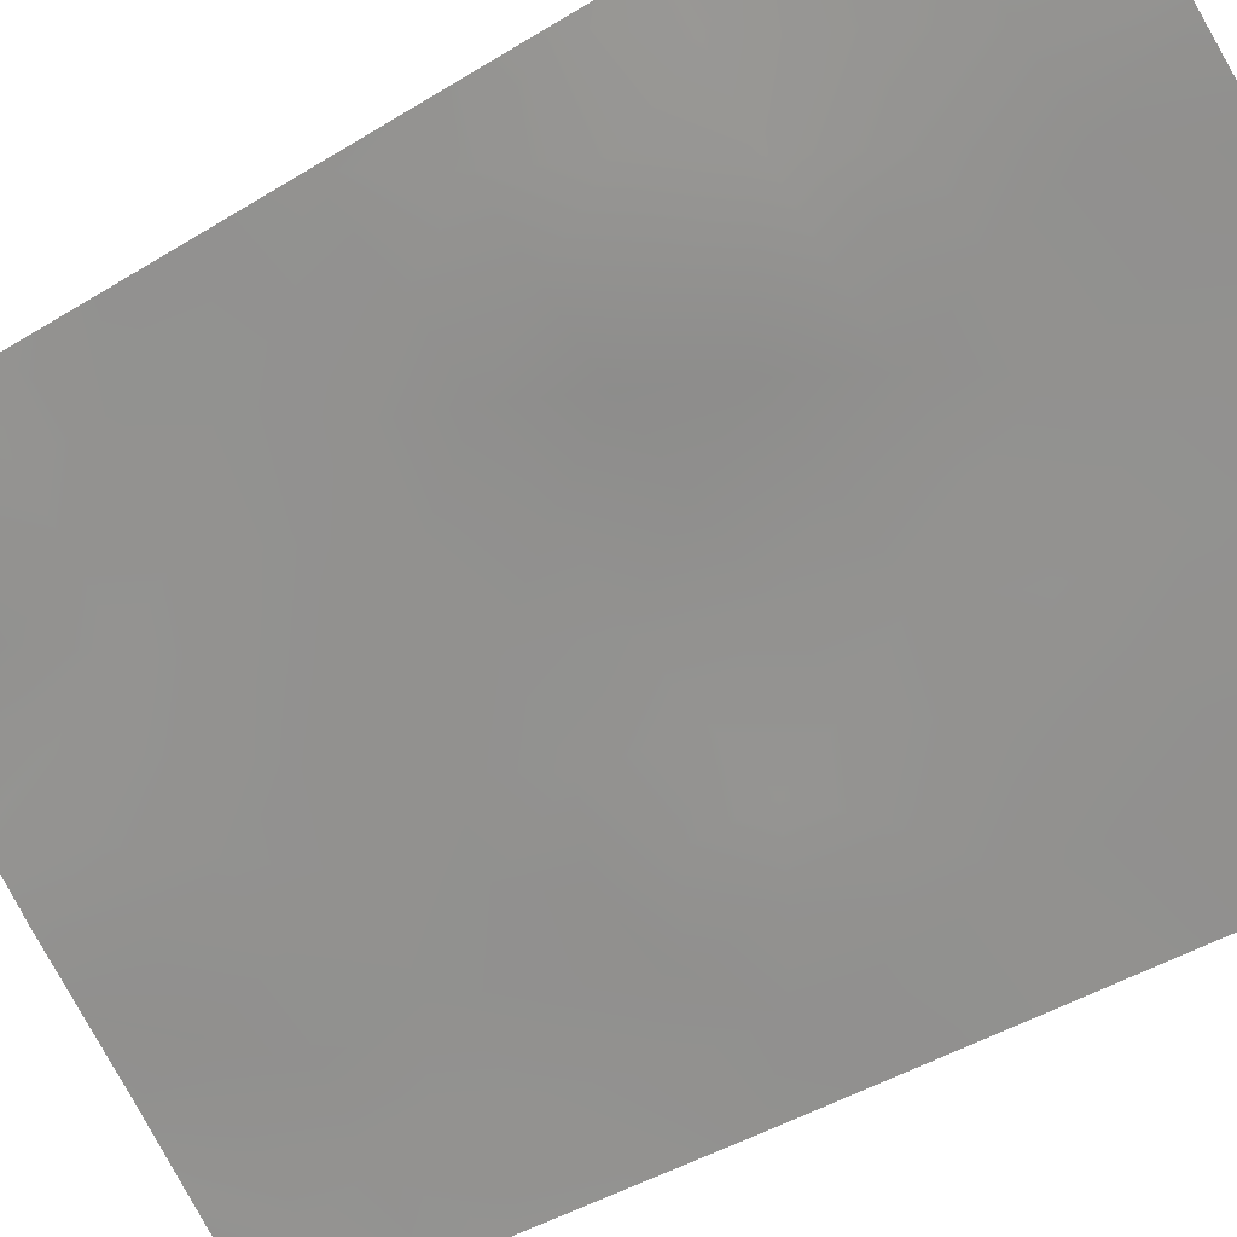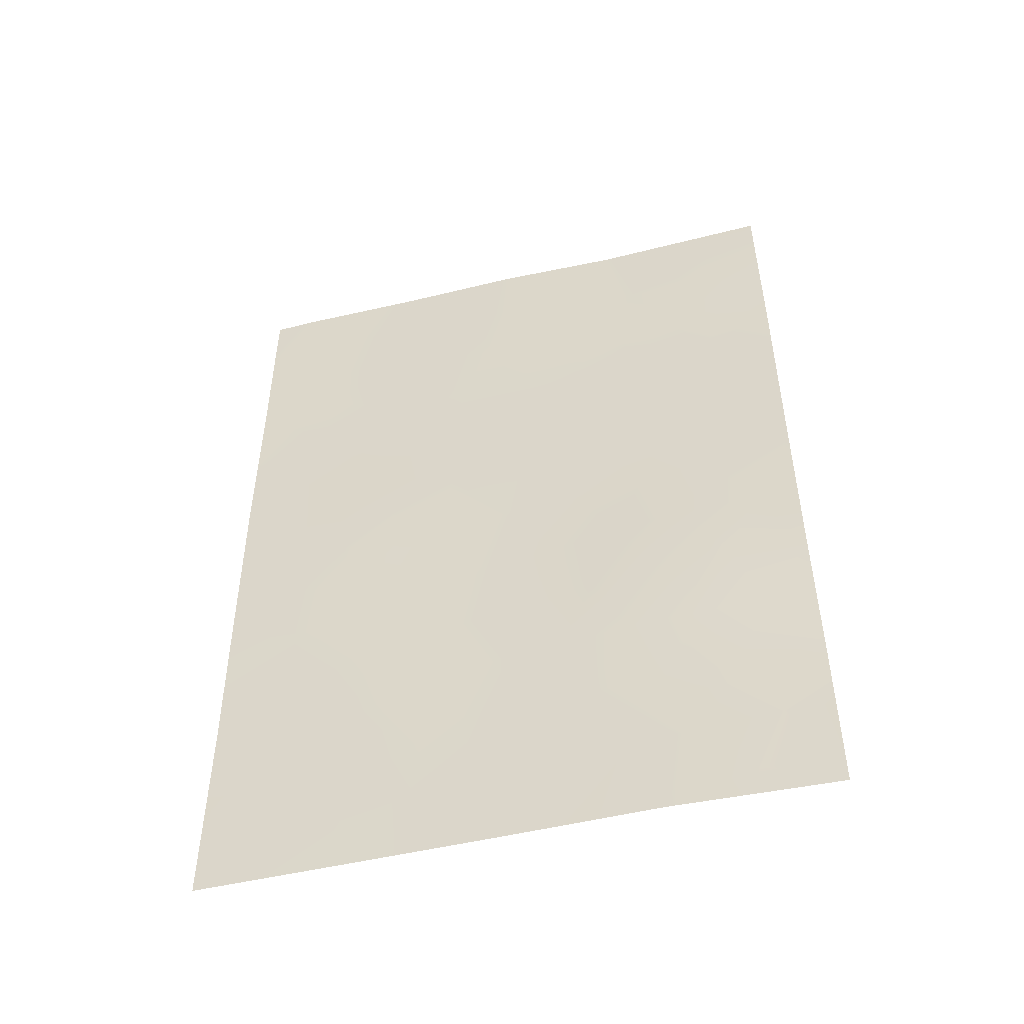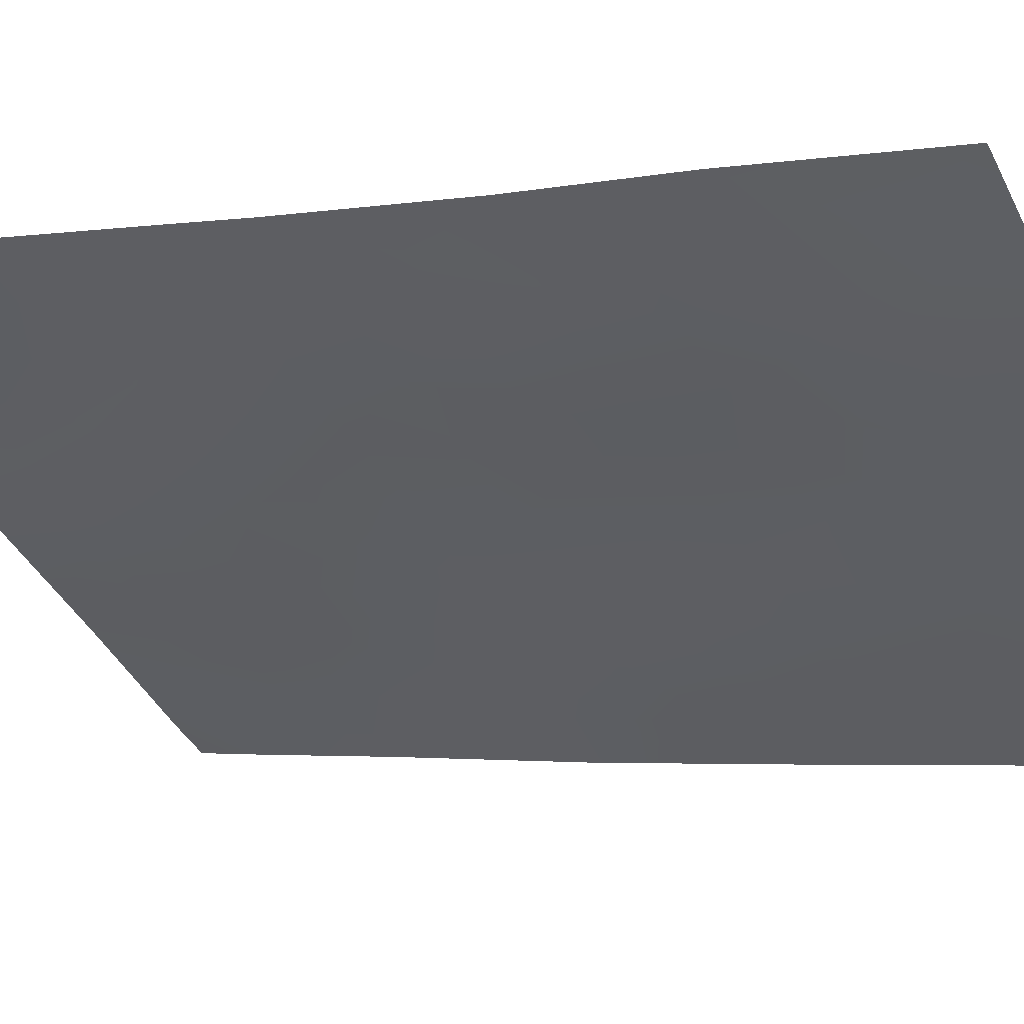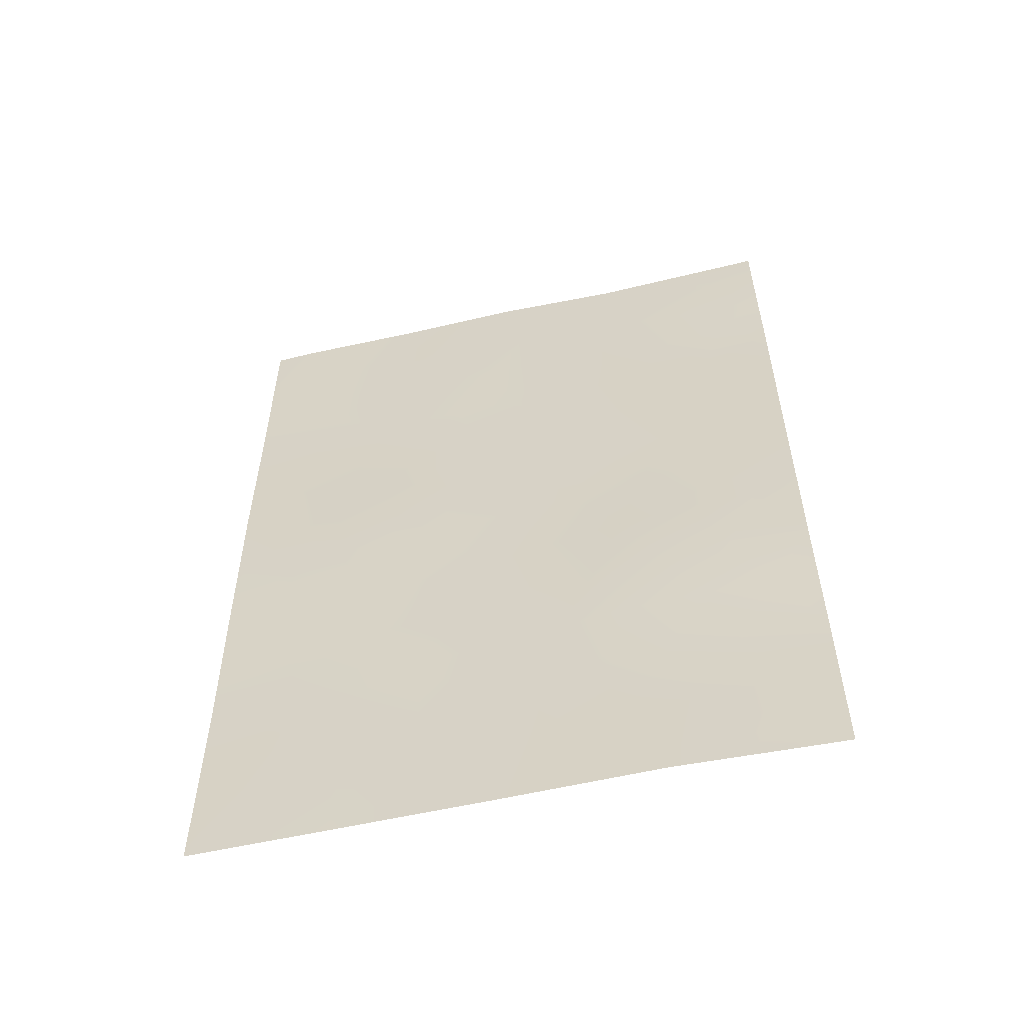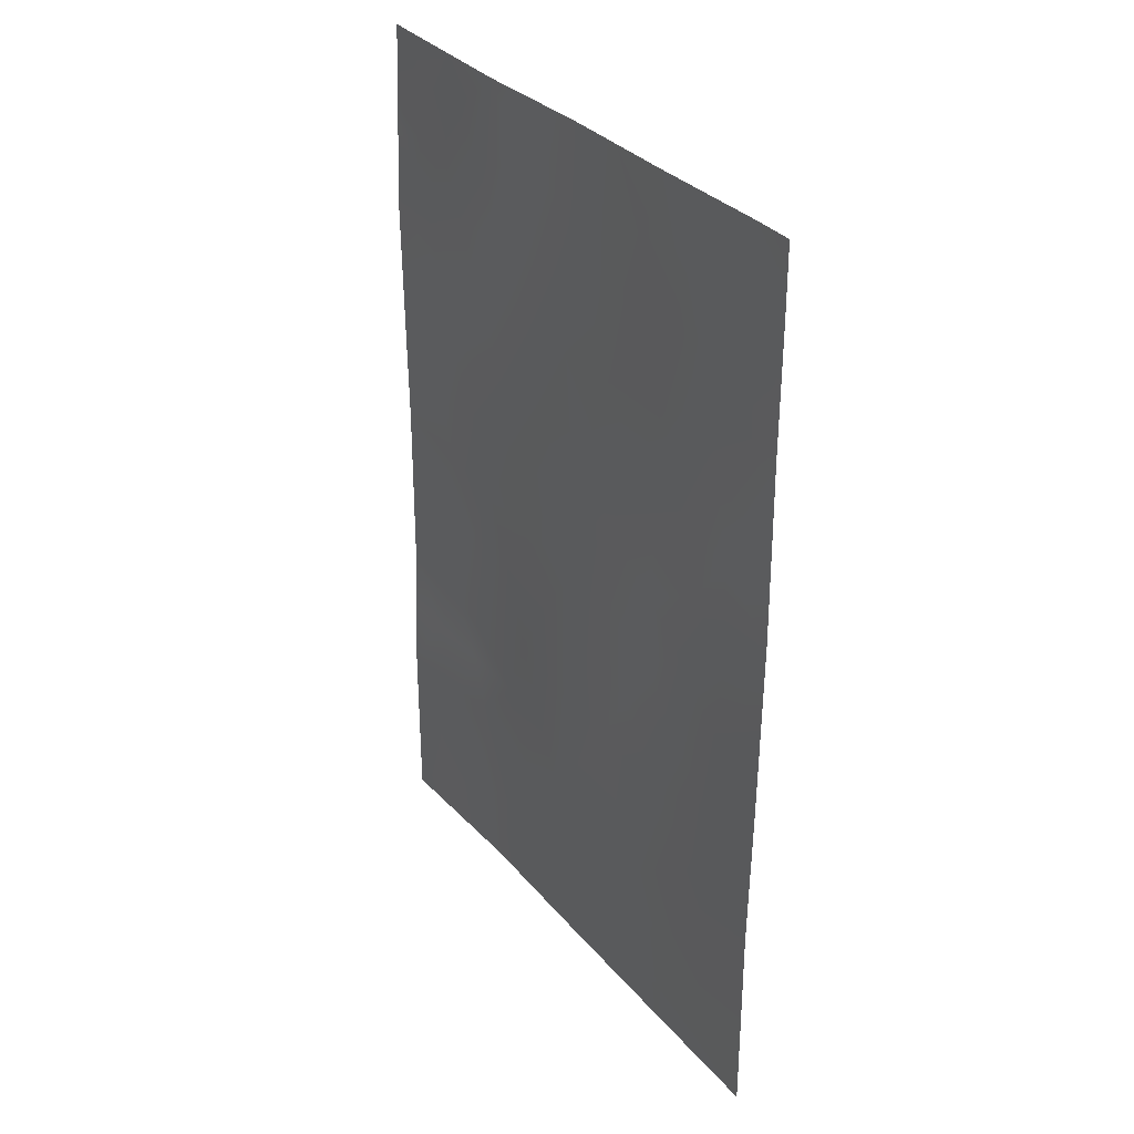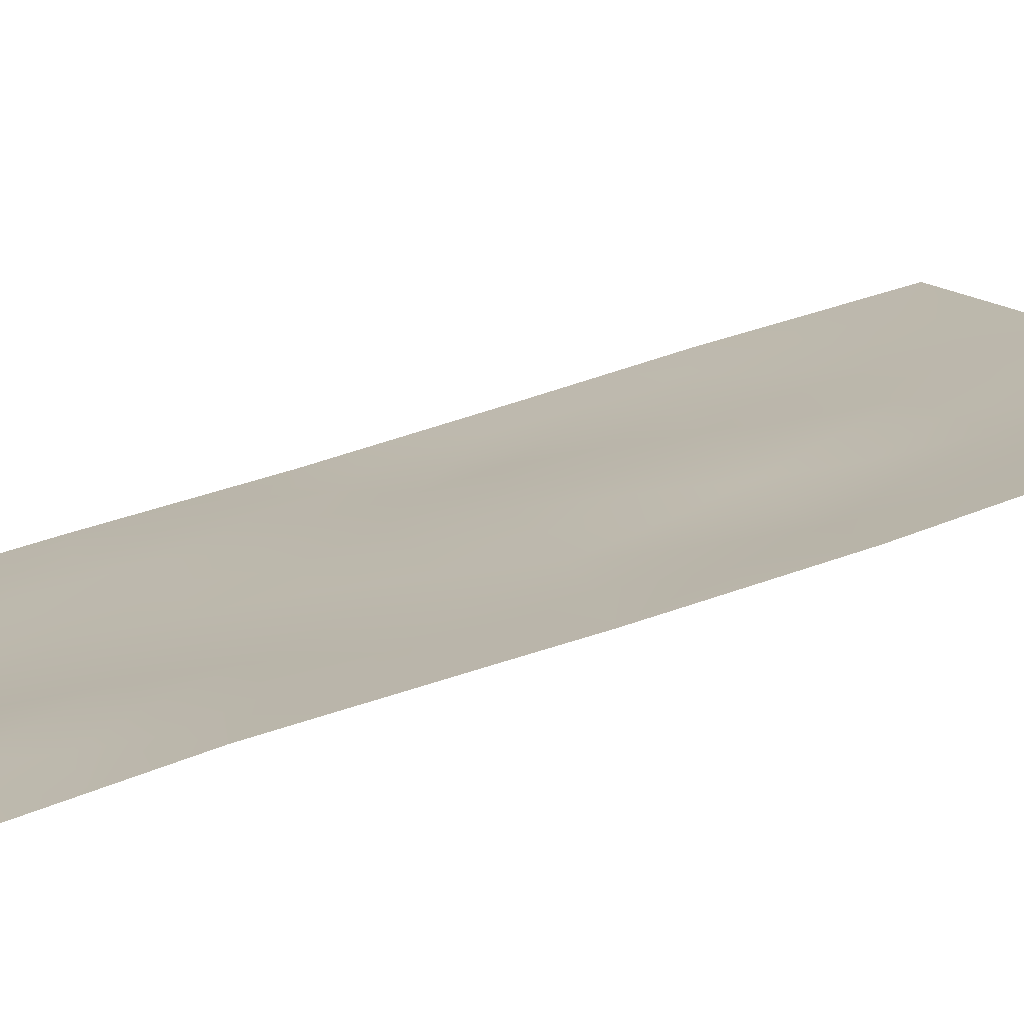
<metadata>
{"format":"obj","ext":"obj","renderer":"f3d","projection":"perspective","resolution":1024,"background":"white","views":[{"elev":-42.2,"azim":126.7,"up":"+Y"},{"elev":-50.4,"azim":49.8,"up":"+Z"},{"elev":-2.6,"azim":121.9,"up":"+Y"},{"elev":-56.4,"azim":48.6,"up":"+Z"},{"elev":32.2,"azim":-88.1,"up":"+Z"},{"elev":48.8,"azim":68.3,"up":"+Y"}]}
</metadata>
<code>
v -19.59 69.5 47.88
v -21.65 68.03 38
v -20.04 69.15 38
v -19.22 69.72 44.22
v -22.39 67.49 43.77
v -23.55 66.63 43.89
v -22.09 67.72 40.15
v -21.42 68.2 41.97
v -24.87 65.79 40.66
v -24.84 65.75 47.5
v -21.05 68.41 48
v -24.85 65.76 42.56
v -24.84 65.74 49.13
v -24.36 66.06 50
v -23.01 67.04 50
v -18.29 70.4 45.41
v -18.27 70.36 49.76
v -18.31 70.43 47.58
v -18.27 70.36 50
v -18.48 70.22 50
v -23.36 66.82 39.43
v -18.29 70.39 44.42
v -18.29 70.4 42.15
v -19.2 69.79 40.18
v -18.32 70.45 40.3
v -24.84 65.74 50
v -23.39 66.82 38
v -18.32 70.45 38
v -18.46 70.35 38
v -18.32 70.45 38.2
v -24.83 65.73 45.05
v -20.25 69.02 50
v -24.86 65.78 38
v -21.61 68 50
v -20.82 68.6 44.05
v -20.24 68.99 46.04
v -19.86 69.21 42.18
v -22.56 67.35 48.12
v -21.9 67.84 45.98
v -23.16 66.93 41.68
v -20.7 68.7 40.14
v -24.84 65.74 46.27
v -24.2 66.2 45.67
v -19.91 69.25 46.98
v -20.32 68.95 47.94
v -20.69 68.67 47
v -24.86 65.77 41.61
v -24.05 66.34 41.1
v -24.06 66.31 42.15
v -24.21 66.19 49.18
v -23.51 66.69 49.17
v -23.69 66.55 50
v -20.01 69.16 44.13
v -19.73 69.35 45.12
v -20.55 68.79 45.06
v -18.29 70.39 48.67
v -18.89 69.99 47.95
v -19.21 69.74 48.67
v -24.86 65.78 39.33
v -24.11 66.3 38.87
v -24.1 66.31 39.98
v -24.09 66.29 48.34
v -23.86 66.46 47.57
v -21.88 67.87 42.85
v -22.66 67.3 42.72
v -22.23 67.61 41.83
v -18.31 70.43 41.22
v -18.8 70.05 41.21
v -24.21 66.17 44.38
v -23.7 66.55 44.97
v -20.38 68.91 39.09
v -19.61 69.48 39.17
v -19.96 69.23 40.16
v -19.53 69.49 41.2
v -20.27 68.97 41.16
v -23.36 66.83 38.55
v -24.12 66.3 38
v -24.84 65.75 43.81
v -24.14 66.23 43.24
v -22.29 67.55 44.96
v -22.96 67.07 43.55
v -19.37 69.62 50
v -19.54 69.5 49.41
v -20.65 68.72 48.97
v -19.95 69.24 48.83
v -18.3 70.42 46.49
v -19.06 69.87 47.06
v -20.93 68.51 50
v -21.35 68.2 49.01
v -19.25 69.75 38
v -18.32 70.45 39.25
v -18.83 70.07 39.25
v -24.84 65.74 48.31
v -22.52 67.42 38
v -22.64 67.33 38.95
v -21.19 68.35 39.07
v -21.44 68.18 40.12
v -22.31 67.52 50
v -22.79 67.19 49.11
v -22.07 67.69 49.06
v -22.7 67.28 46.04
v -22.27 67.56 47.04
v -23.3 66.84 48.26
v -18.29 70.4 43.28
v -18.78 70.04 43.25
v -19.52 69.47 43.2
v -19.11 69.78 42.2
v -18.98 69.9 45.12
v -20.85 68.59 38
v -19.23 69.73 46.04
v -21.4 68.19 45.01
v -21.66 68.02 43.98
v -22.54 67.39 40.84
v -23.3 66.85 40.48
v -21.07 68.42 46
v -23.39 66.75 42.84
v -21.1 68.42 43
v -20.3 68.94 43.11
v -21.78 67.94 41.02
v -21.03 68.47 41.09
v -21.48 68.12 46.99
v -21.8 67.88 48.04
v -20.63 68.71 42.09
v -19.1 69.86 38.43
v -23.06 67.01 45.35
v -22.98 67.04 44.46
v -18.88 69.95 49.42
v -23.16 66.96 47.09
v -24.05 66.33 46.72
v -23.52 66.7 45.97
v -21.96 67.81 39.03
v -22.54 67.4 39.73
f 42 43 129
f 44 45 46
f 47 48 49
f 14 13 50
f 51 52 50
f 53 54 55
f 18 56 57
f 59 60 61
f 17 19 20
f 62 10 63
f 16 108 22
f 67 23 68
f 13 14 26
f 71 72 73
f 74 75 73
f 76 60 77
f 29 28 30
f 78 79 69
f 80 126 5
f 82 32 83
f 84 45 85
f 86 18 87
f 17 20 127
f 88 89 84
f 3 90 124
f 91 25 92
f 72 124 92
f 10 62 93
f 94 95 76
f 98 99 100
f 101 102 128
f 51 103 99
f 23 104 105
f 106 107 105
f 96 109 71
f 108 110 54
f 113 114 132
f 65 81 116
f 118 106 53
f 66 113 119
f 97 120 119
f 85 58 83
f 63 128 103
f 121 122 102
f 46 121 115
f 100 122 89
f 44 110 87
f 48 61 114
f 117 123 118
f 74 68 107
f 120 75 123
f 116 79 49
f 10 42 129
f 42 31 43
f 129 43 130
f 36 44 46
f 44 1 45
f 46 45 11
f 12 47 49
f 47 9 48
f 49 48 40
f 50 13 93
f 62 51 50
f 51 15 52
f 50 52 14
f 35 53 55
f 53 4 54
f 55 54 36
f 56 127 58
f 127 56 17
f 56 58 57
f 58 1 57
f 9 59 61
f 59 33 60
f 61 60 21
f 63 10 129
f 108 4 22
f 64 5 65
f 66 65 40
f 25 68 24
f 68 25 67
f 41 71 73
f 71 3 72
f 73 72 24
f 24 74 73
f 74 37 75
f 73 75 41
f 27 76 77
f 76 21 60
f 77 60 33
f 31 78 69
f 78 12 79
f 69 79 6
f 20 82 127
f 32 84 85
f 84 11 45
f 85 45 1
f 16 86 110
f 87 110 86
f 32 88 84
f 88 34 89
f 84 89 11
f 29 30 124
f 30 91 92
f 72 3 124
f 24 72 92
f 24 92 25
f 93 62 50
f 27 94 76
f 76 95 21
f 97 96 41
f 132 21 95
f 34 98 100
f 98 15 99
f 100 99 38
f 101 39 102
f 128 102 38
f 70 6 126
f 125 126 80
f 15 51 99
f 51 62 103
f 99 103 38
f 104 22 105
f 4 105 22
f 4 106 105
f 106 37 107
f 105 107 23
f 110 108 16
f 41 96 71
f 96 2 109
f 71 109 3
f 4 108 54
f 54 110 36
f 35 111 112
f 111 39 80
f 7 113 132
f 113 40 114
f 132 114 21
f 111 35 55
f 115 55 36
f 40 65 116
f 65 5 81
f 116 81 6
f 5 64 112
f 64 8 117
f 112 64 117
f 35 118 53
f 118 37 106
f 53 106 4
f 8 66 119
f 66 40 113
f 119 113 7
f 7 97 119
f 97 41 120
f 119 120 8
f 32 85 83
f 85 1 58
f 83 58 127
f 62 63 103
f 129 130 128
f 103 128 38
f 39 121 102
f 121 11 122
f 102 122 38
f 36 46 115
f 46 11 121
f 115 121 39
f 34 100 89
f 100 38 122
f 89 122 11
f 1 44 87
f 44 36 110
f 87 18 57
f 87 57 1
f 40 48 114
f 48 9 61
f 114 61 21
f 35 117 118
f 117 8 123
f 118 123 37
f 37 74 107
f 74 24 68
f 107 68 23
f 8 120 123
f 120 41 75
f 123 75 37
f 40 116 49
f 116 6 79
f 49 79 12
f 5 126 81
f 92 124 30
f 125 70 126
f 70 69 6
f 81 126 6
f 127 82 83
f 124 90 29
f 125 101 130
f 80 39 101
f 125 130 70
f 101 125 80
f 111 55 115
f 94 2 131
f 128 130 101
f 112 111 80
f 39 111 115
f 63 129 128
f 112 80 5
f 131 96 97
f 7 131 97
f 131 7 132
f 112 117 35
f 130 43 70
f 64 65 66
f 8 64 66
f 131 2 96
f 94 131 95
f 69 43 31
f 70 43 69
f 131 132 95

</code>
